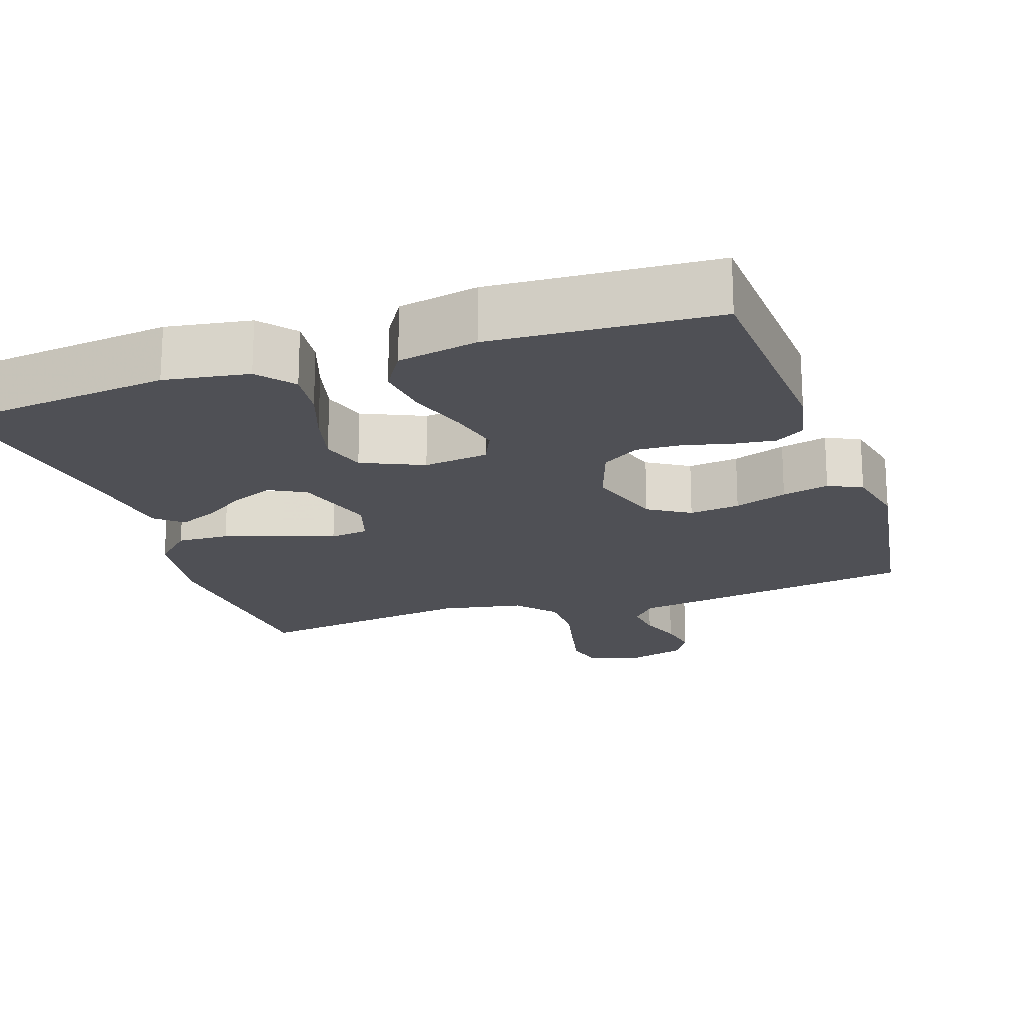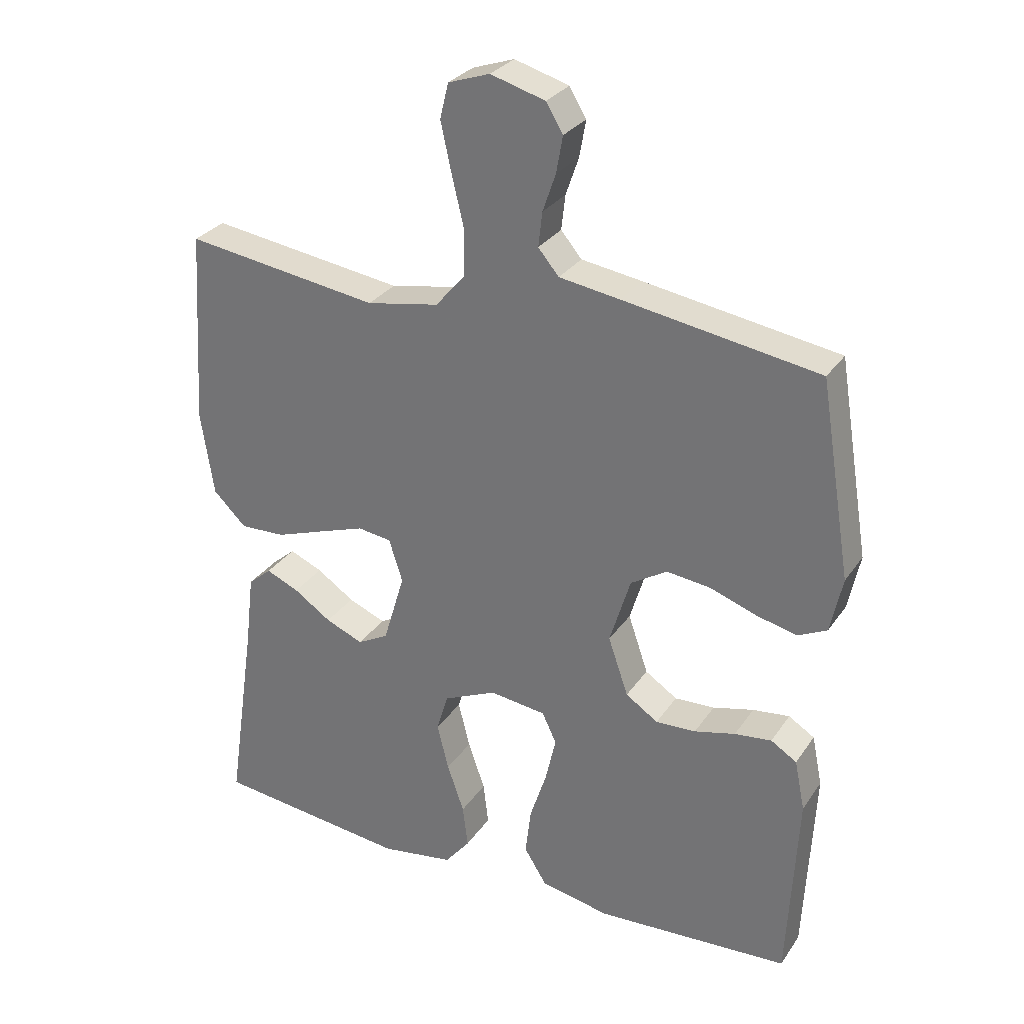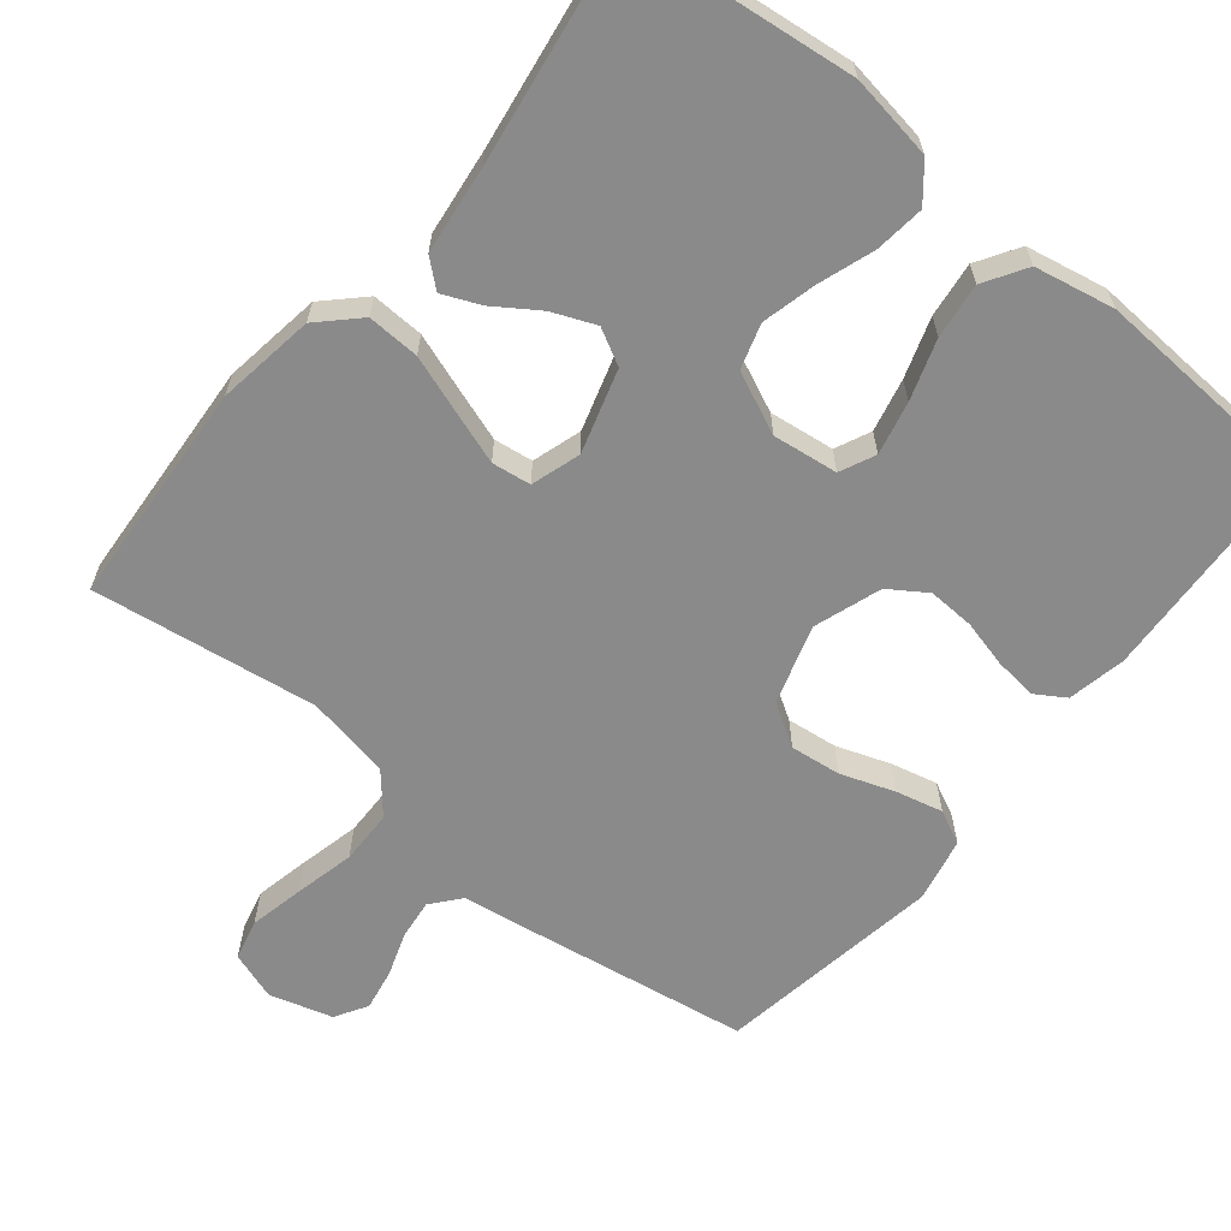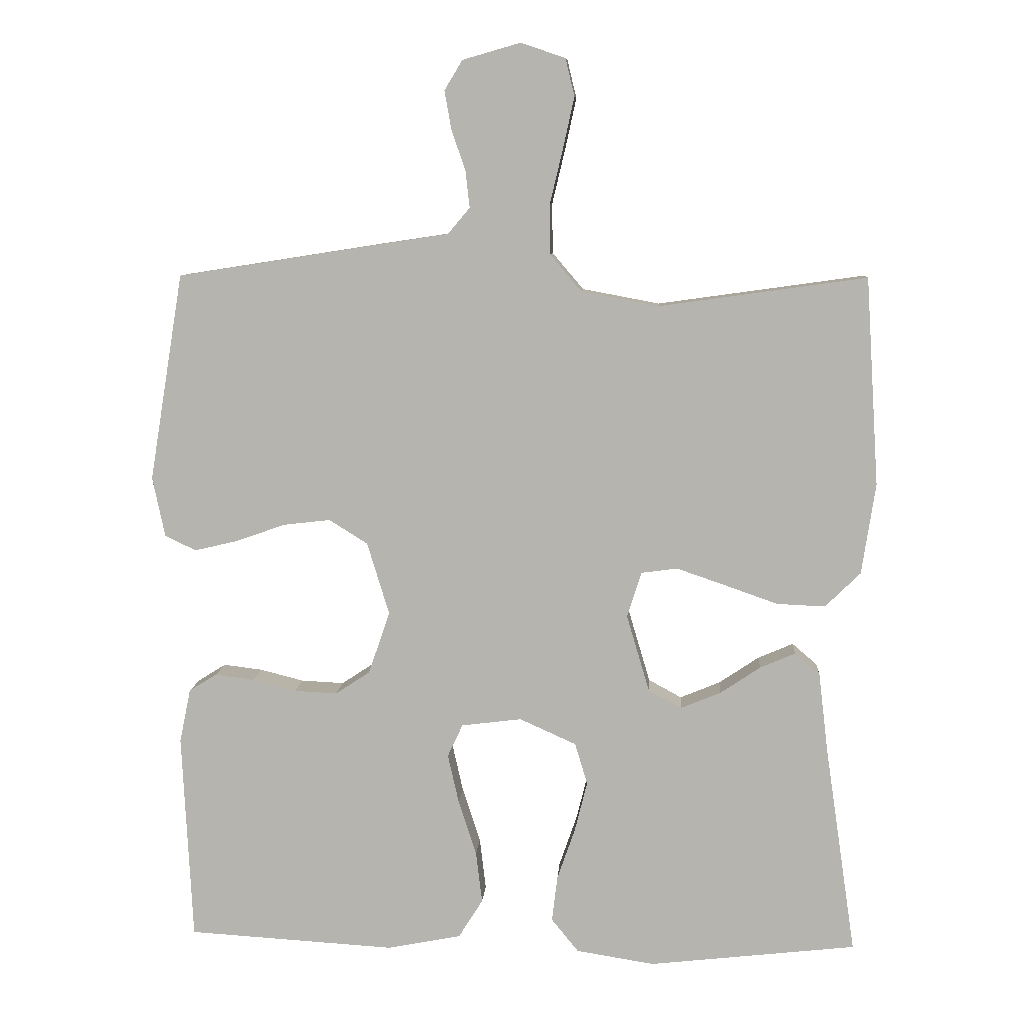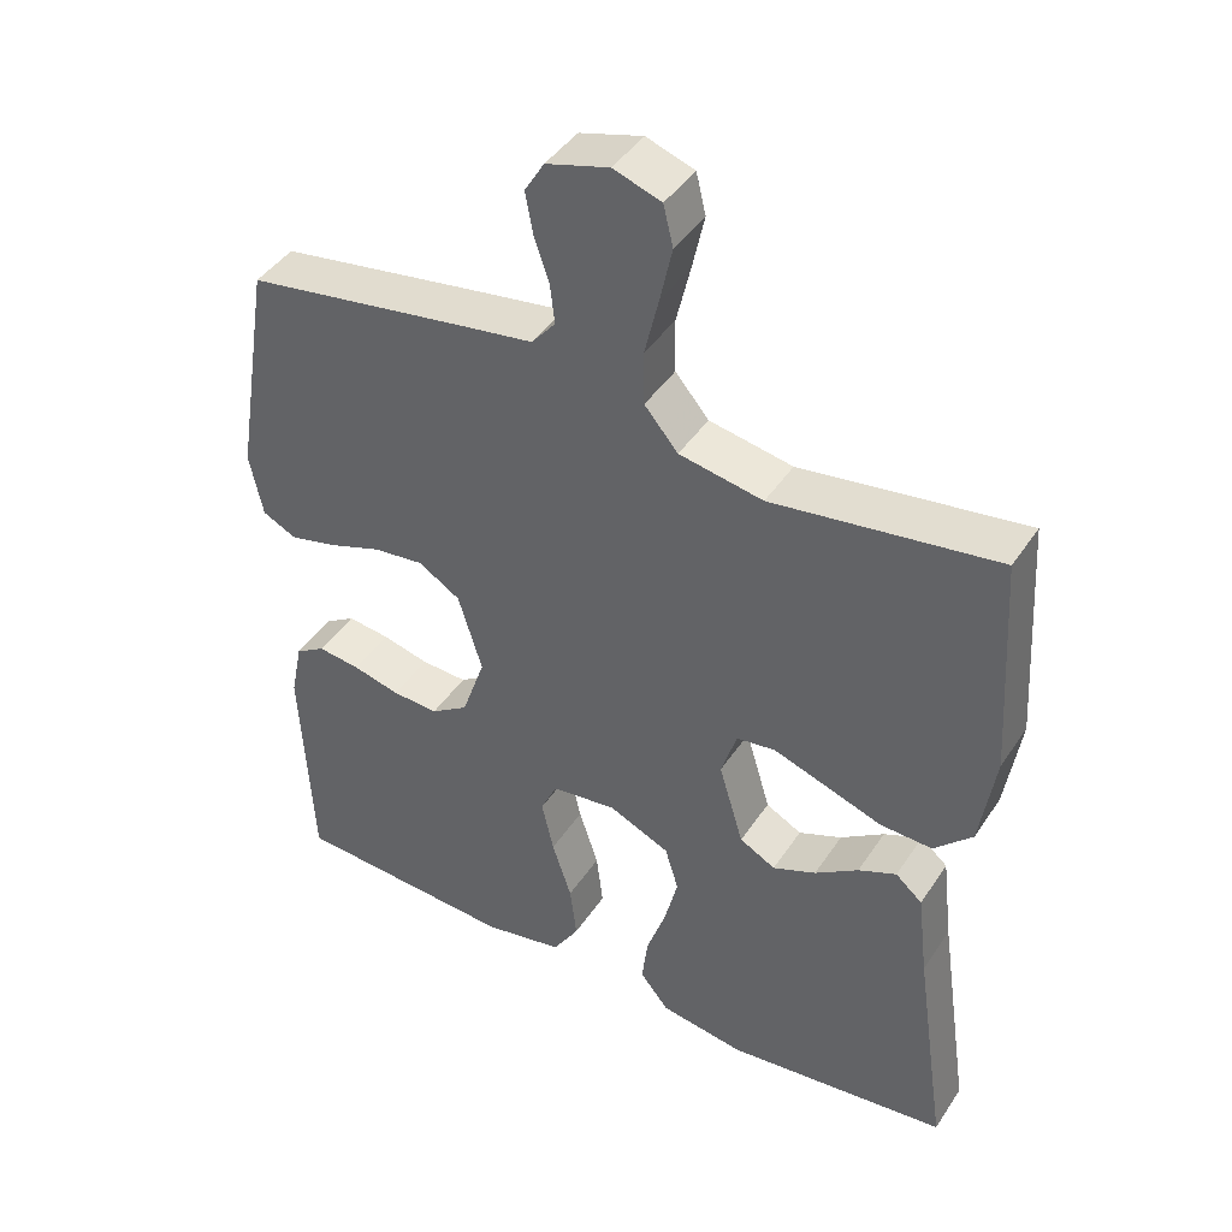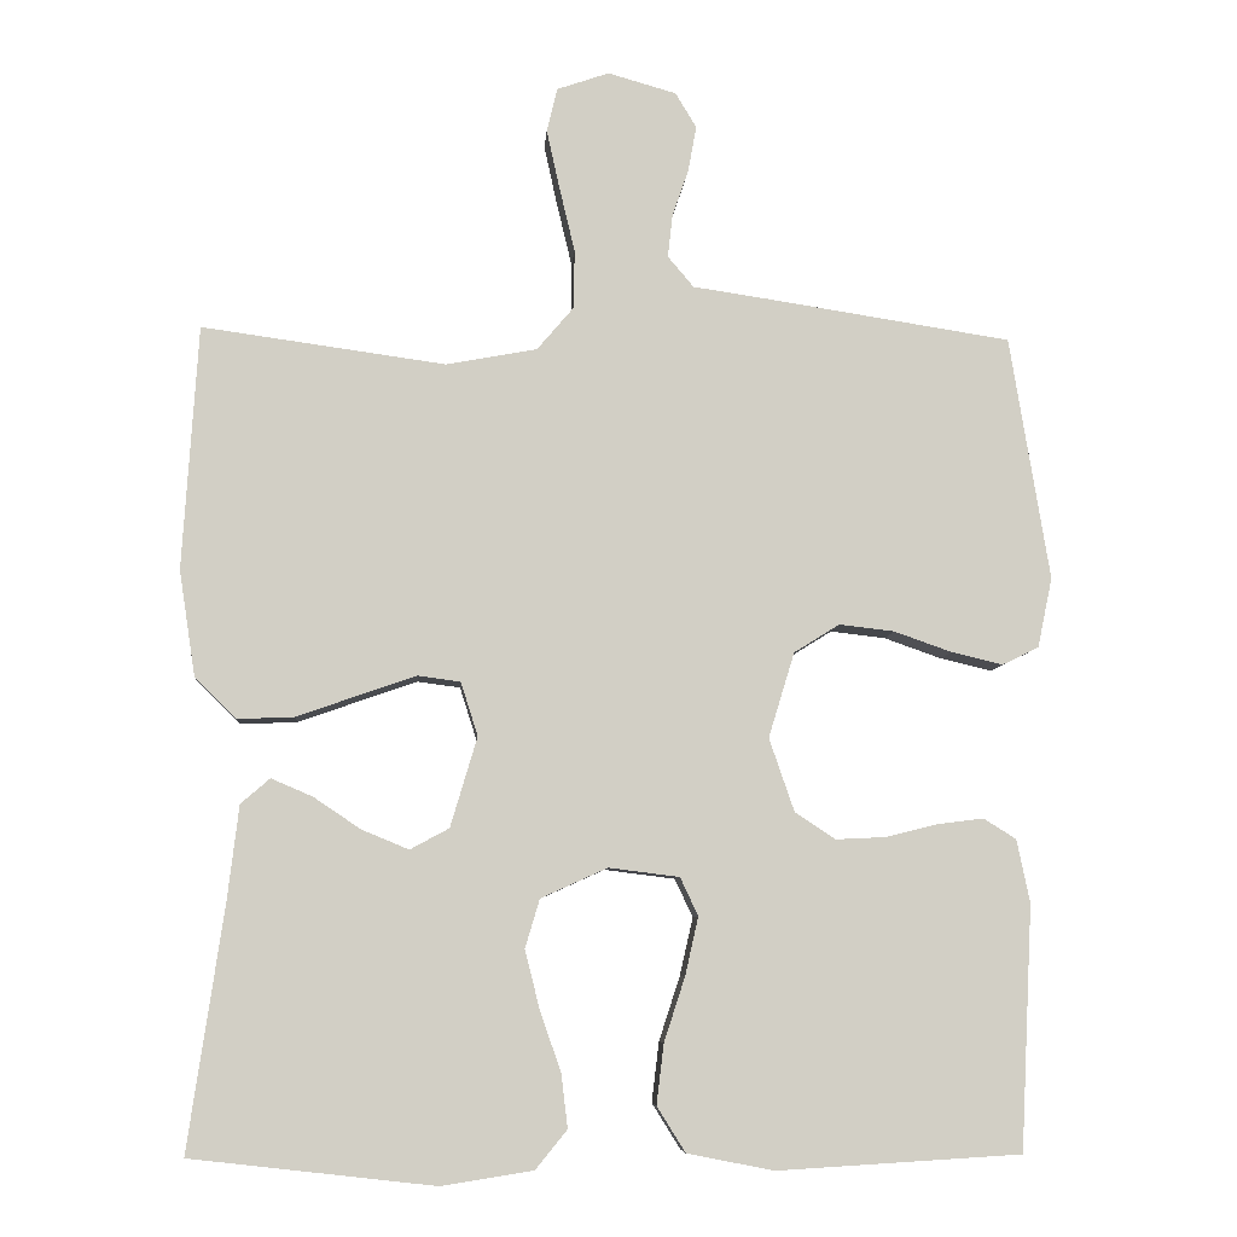
<metadata>
{"format":"obj","ext":"obj","renderer":"f3d","projection":"perspective","resolution":1024,"background":"white","views":[{"elev":-19.4,"azim":-161.2,"up":"+Y"},{"elev":29.5,"azim":-152.2,"up":"+Z"},{"elev":-63.6,"azim":141.0,"up":"+Y"},{"elev":8.4,"azim":3.9,"up":"+Z"},{"elev":43.1,"azim":31.0,"up":"+Z"},{"elev":-7.3,"azim":176.0,"up":"+Z"}]}
</metadata>
<code>
v -0.5 0.07 0.5
v -0.2 0.07 0.547
v -0.106 0.07 0.561
v -0.074 0.07 0.599
v -0.08 0.07 0.652
v -0.1 0.07 0.71
v -0.11 0.07 0.766
v -0.084 0.07 0.809
v 0 0.07 0.833
v 0.064 0.07 0.811
v 0.077 0.07 0.757
v 0.061 0.07 0.684
v 0.042 0.07 0.604
v 0.043 0.07 0.532
v 0.088 0.07 0.479
v 0.2 0.07 0.458
v 0.5 0.07 0.5
v 0.519 0.07 0.2
v 0.499 0.07 0.069
v 0.448 0.07 0.019
v 0.378 0.07 0.022
v 0.301 0.07 0.049
v 0.231 0.07 0.073
v 0.179 0.07 0.066
v 0.158 0.07 0
v 0.191 0.07 -0.111
v 0.239 0.07 -0.137
v 0.297 0.07 -0.113
v 0.355 0.07 -0.074
v 0.406 0.07 -0.052
v 0.442 0.07 -0.083
v 0.456 0.07 -0.2
v 0.5 0.07 -0.5
v 0.2 0.07 -0.534
v 0.087 0.07 -0.516
v 0.048 0.07 -0.468
v 0.056 0.07 -0.402
v 0.082 0.07 -0.327
v 0.1 0.07 -0.255
v 0.082 0.07 -0.195
v 0 0.07 -0.158
v -0.087 0.07 -0.169
v -0.109 0.07 -0.216
v -0.093 0.07 -0.287
v -0.067 0.07 -0.367
v -0.058 0.07 -0.441
v -0.093 0.07 -0.497
v -0.2 0.07 -0.518
v -0.5 0.07 -0.5
v -0.515 0.07 -0.2
v -0.499 0.07 -0.122
v -0.459 0.07 -0.097
v -0.402 0.07 -0.104
v -0.339 0.07 -0.12
v -0.277 0.07 -0.123
v -0.227 0.07 -0.09
v -0.196 0.07 0
v -0.228 0.07 0.105
v -0.284 0.07 0.14
v -0.352 0.07 0.132
v -0.423 0.07 0.107
v -0.486 0.07 0.092
v -0.531 0.07 0.114
v -0.549 0.07 0.2
v -0.5 0 0.5
v -0.2 0 0.547
v -0.106 0 0.561
v -0.074 0 0.599
v -0.08 0 0.652
v -0.1 0 0.71
v -0.11 0 0.766
v -0.084 0 0.809
v 0 0 0.833
v 0.064 0 0.811
v 0.077 0 0.757
v 0.061 0 0.684
v 0.042 0 0.604
v 0.043 0 0.532
v 0.088 0 0.479
v 0.2 0 0.458
v 0.5 0 0.5
v 0.519 0 0.2
v 0.499 0 0.069
v 0.448 0 0.019
v 0.378 0 0.022
v 0.301 0 0.049
v 0.231 0 0.073
v 0.179 0 0.066
v 0.158 0 0
v 0.191 0 -0.111
v 0.239 0 -0.137
v 0.297 0 -0.113
v 0.355 0 -0.074
v 0.406 0 -0.052
v 0.442 0 -0.083
v 0.456 0 -0.2
v 0.5 0 -0.5
v 0.2 0 -0.534
v 0.087 0 -0.516
v 0.048 0 -0.468
v 0.056 0 -0.402
v 0.082 0 -0.327
v 0.1 0 -0.255
v 0.082 0 -0.195
v 0 0 -0.158
v -0.087 0 -0.169
v -0.109 0 -0.216
v -0.093 0 -0.287
v -0.067 0 -0.367
v -0.058 0 -0.441
v -0.093 0 -0.497
v -0.2 0 -0.518
v -0.5 0 -0.5
v -0.515 0 -0.2
v -0.499 0 -0.122
v -0.459 0 -0.097
v -0.402 0 -0.104
v -0.339 0 -0.12
v -0.277 0 -0.123
v -0.227 0 -0.09
v -0.196 0 0
v -0.228 0 0.105
v -0.284 0 0.14
v -0.352 0 0.132
v -0.423 0 0.107
v -0.486 0 0.092
v -0.531 0 0.114
v -0.549 0 0.2
f 1 2 3
f 64 1 3
f 63 64 3
f 62 63 3
f 61 62 3
f 60 61 3
f 59 60 3 4
f 58 59 4
f 57 58 4
f 52 53 54
f 51 52 54
f 50 51 54
f 49 50 54
f 48 49 54
f 47 48 54
f 46 47 54
f 45 46 54
f 44 45 54
f 43 44 54 55
f 42 43 55 56
f 36 37 38
f 35 36 38
f 34 35 38
f 33 34 38
f 32 33 38
f 32 38 39
f 31 32 39
f 30 31 39
f 29 30 39
f 28 29 39
f 27 28 39
f 26 27 39 40
f 20 21 22
f 19 20 22
f 18 19 22
f 17 18 22
f 16 17 22
f 15 16 22 23
f 14 15 23 24
f 11 12 13
f 10 11 13
f 9 10 13
f 8 9 13
f 7 8 13
f 6 7 13
f 5 6 13
f 4 5 13 14
f 14 24 25
f 4 14 25
f 57 4 25
f 57 25 26
f 56 57 26
f 42 56 26
f 41 42 26
f 26 40 41
f 67 66 65
f 67 65 128
f 67 128 127
f 67 127 126
f 67 126 125
f 67 125 124
f 68 67 124 123
f 68 123 122
f 68 122 121
f 118 117 116
f 118 116 115
f 118 115 114
f 118 114 113
f 118 113 112
f 118 112 111
f 118 111 110
f 118 110 109
f 118 109 108
f 119 118 108 107
f 120 119 107 106
f 102 101 100
f 102 100 99
f 102 99 98
f 102 98 97
f 102 97 96
f 103 102 96
f 103 96 95
f 103 95 94
f 103 94 93
f 103 93 92
f 103 92 91
f 104 103 91 90
f 86 85 84
f 86 84 83
f 86 83 82
f 86 82 81
f 86 81 80
f 87 86 80 79
f 88 87 79 78
f 77 76 75
f 77 75 74
f 77 74 73
f 77 73 72
f 77 72 71
f 77 71 70
f 77 70 69
f 78 77 69 68
f 89 88 78
f 89 78 68
f 89 68 121
f 90 89 121
f 90 121 120
f 90 120 106
f 90 106 105
f 105 104 90
f 1 65 66 2
f 2 66 67 3
f 3 67 68 4
f 4 68 69 5
f 5 69 70 6
f 6 70 71 7
f 7 71 72 8
f 8 72 73 9
f 9 73 74 10
f 10 74 75 11
f 11 75 76 12
f 12 76 77 13
f 13 77 78 14
f 14 78 79 15
f 15 79 80 16
f 16 80 81 17
f 17 81 82 18
f 18 82 83 19
f 19 83 84 20
f 20 84 85 21
f 21 85 86 22
f 22 86 87 23
f 23 87 88 24
f 24 88 89 25
f 25 89 90 26
f 26 90 91 27
f 27 91 92 28
f 28 92 93 29
f 29 93 94 30
f 30 94 95 31
f 31 95 96 32
f 32 96 97 33
f 33 97 98 34
f 34 98 99 35
f 35 99 100 36
f 36 100 101 37
f 37 101 102 38
f 38 102 103 39
f 39 103 104 40
f 40 104 105 41
f 41 105 106 42
f 42 106 107 43
f 43 107 108 44
f 44 108 109 45
f 45 109 110 46
f 46 110 111 47
f 47 111 112 48
f 48 112 113 49
f 49 113 114 50
f 50 114 115 51
f 51 115 116 52
f 52 116 117 53
f 53 117 118 54
f 54 118 119 55
f 55 119 120 56
f 56 120 121 57
f 57 121 122 58
f 58 122 123 59
f 59 123 124 60
f 60 124 125 61
f 61 125 126 62
f 62 126 127 63
f 63 127 128 64
f 64 128 65 1

</code>
